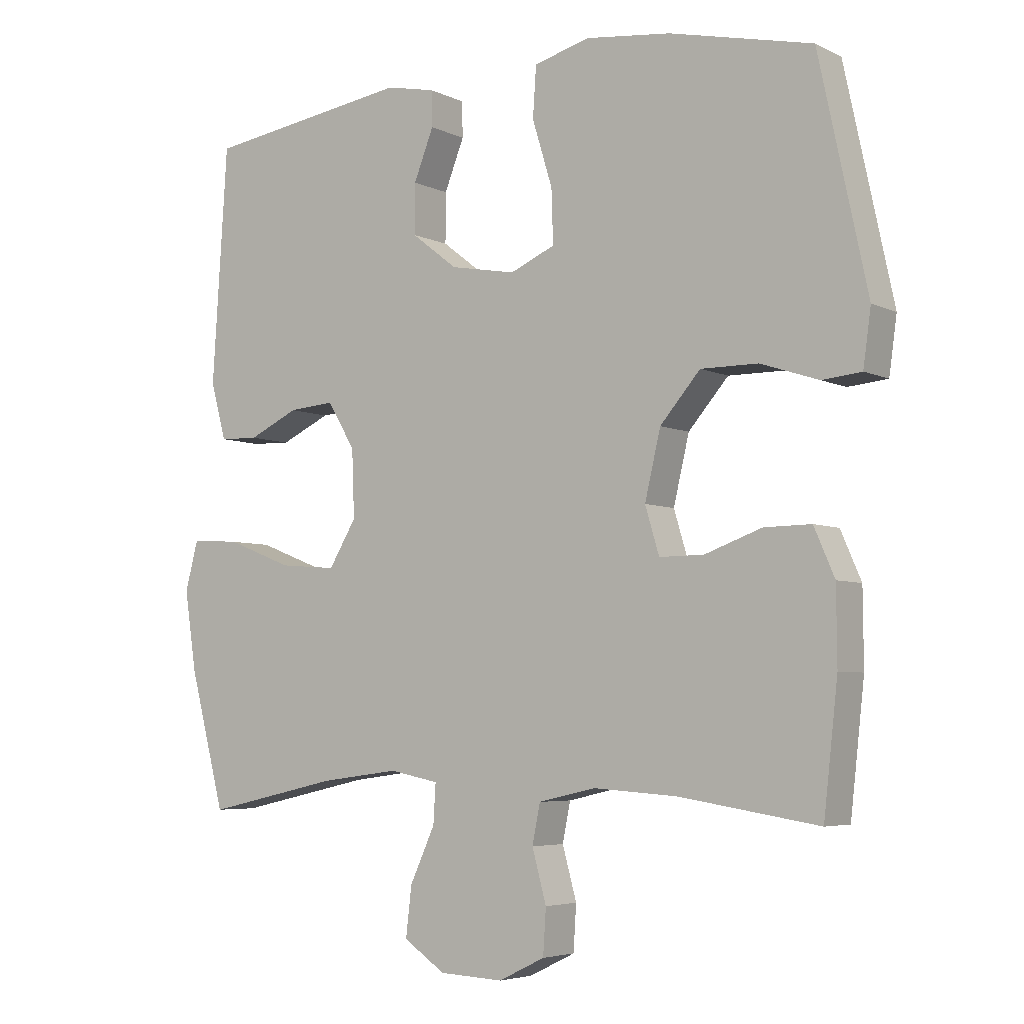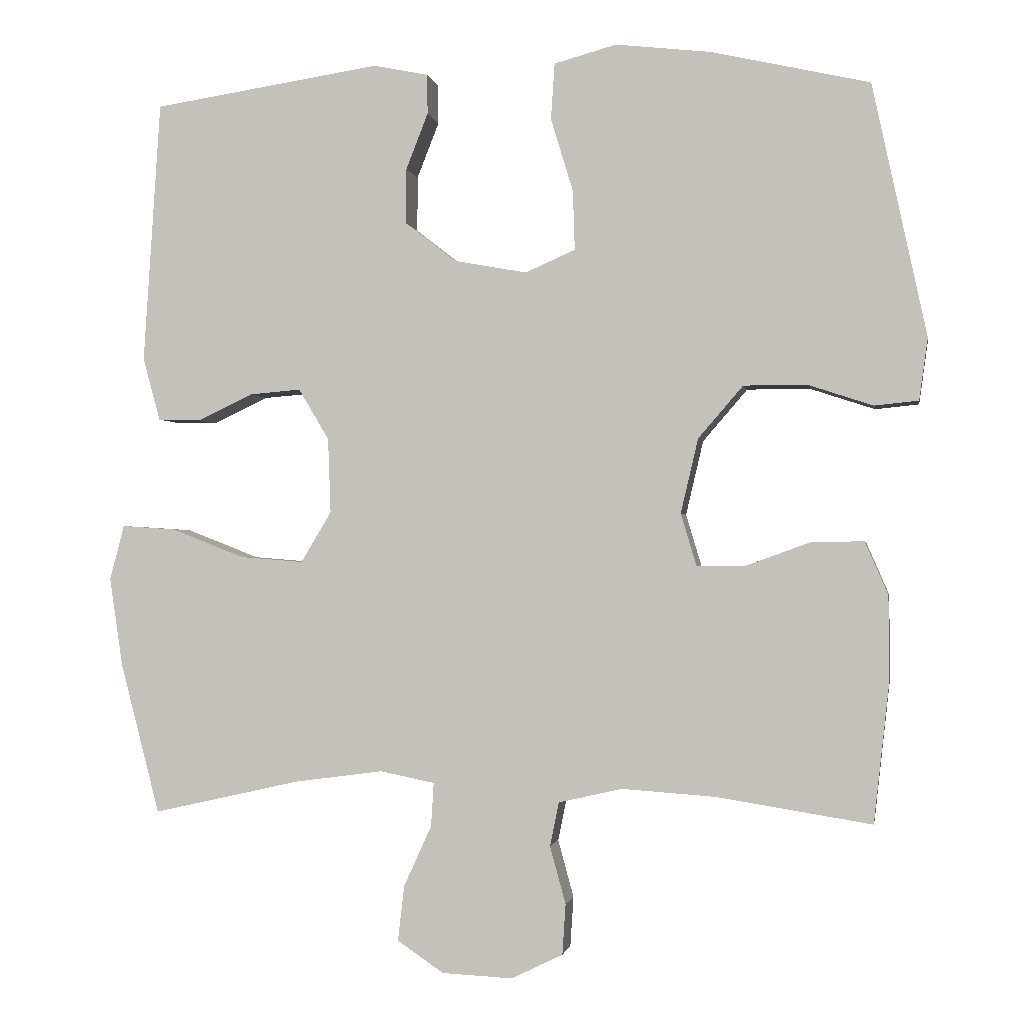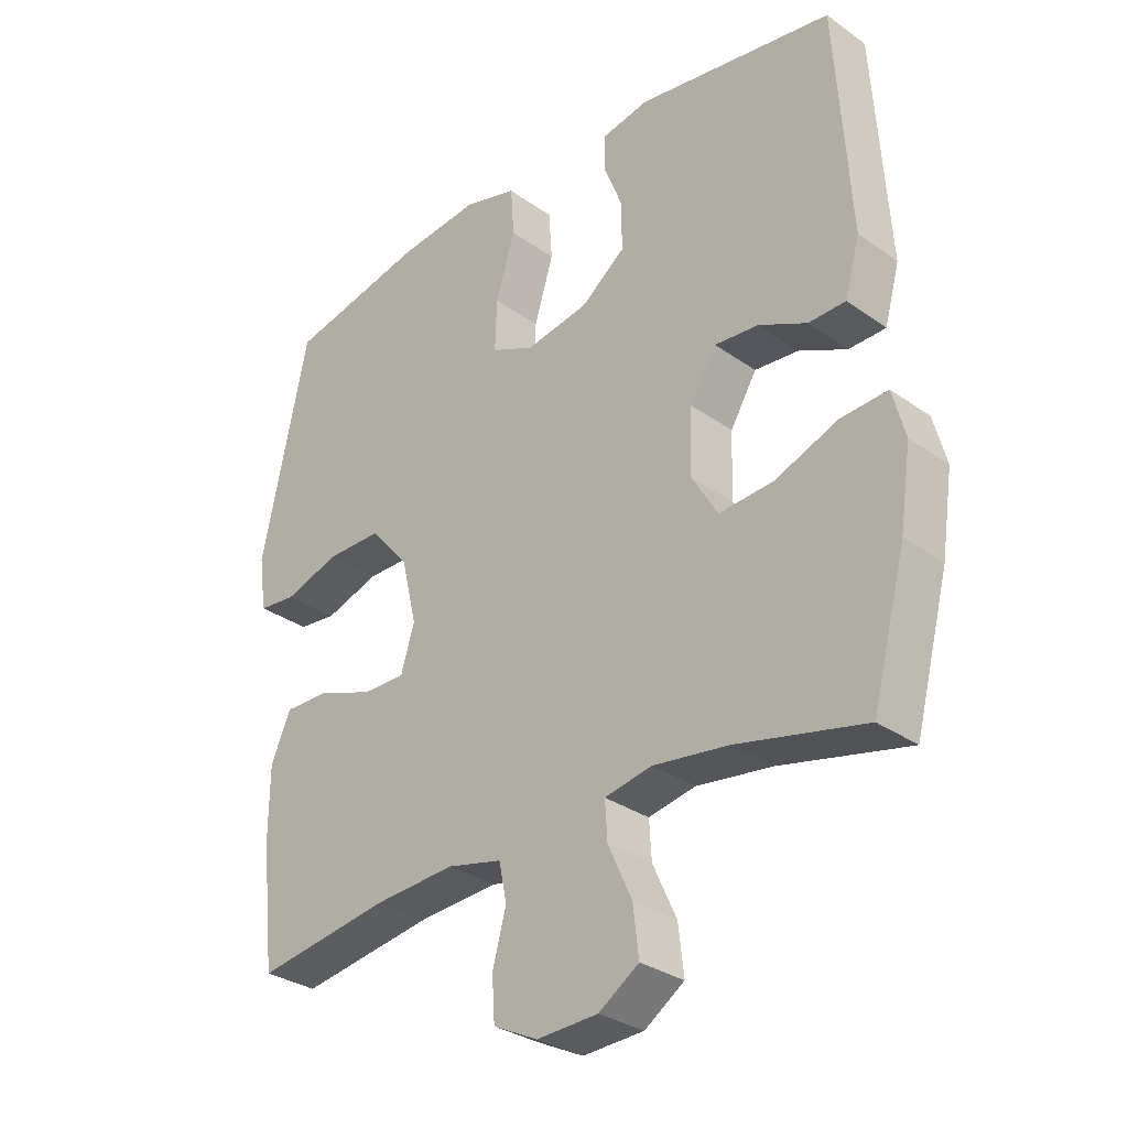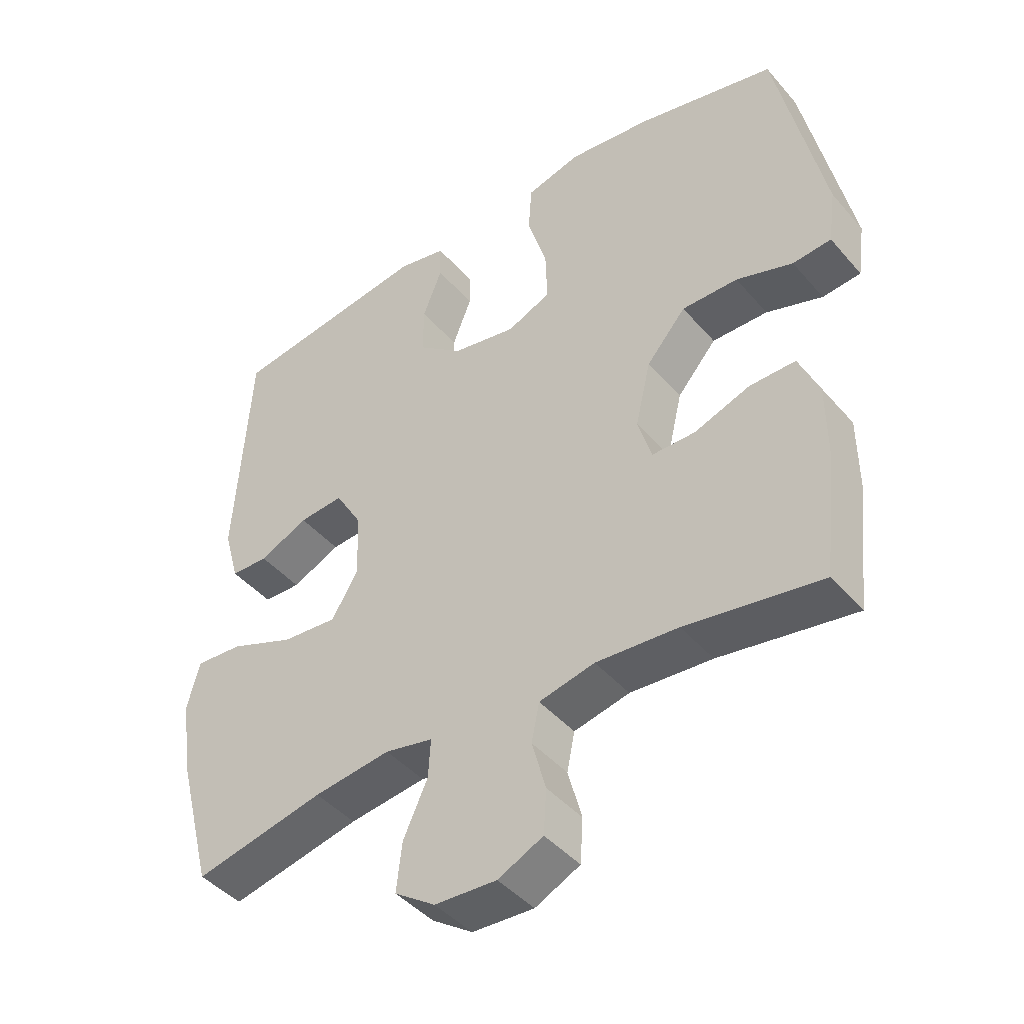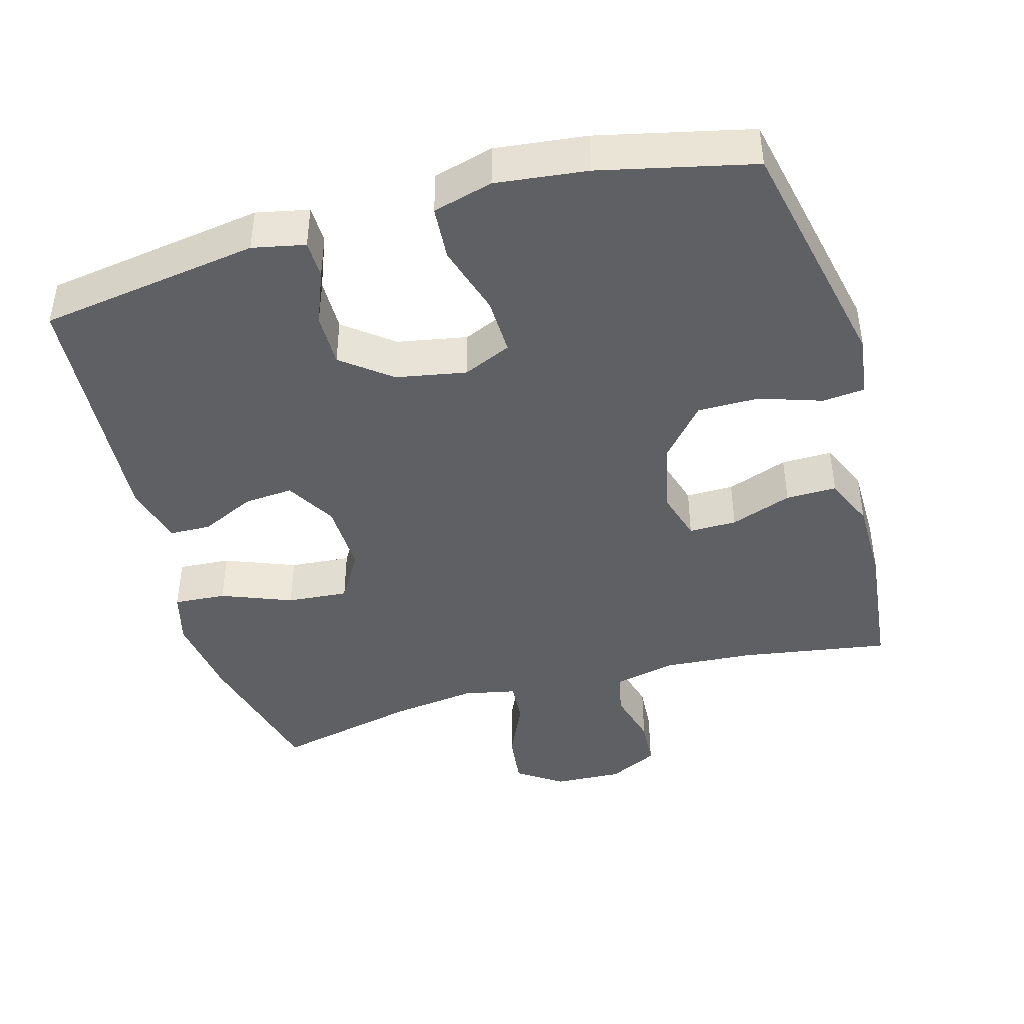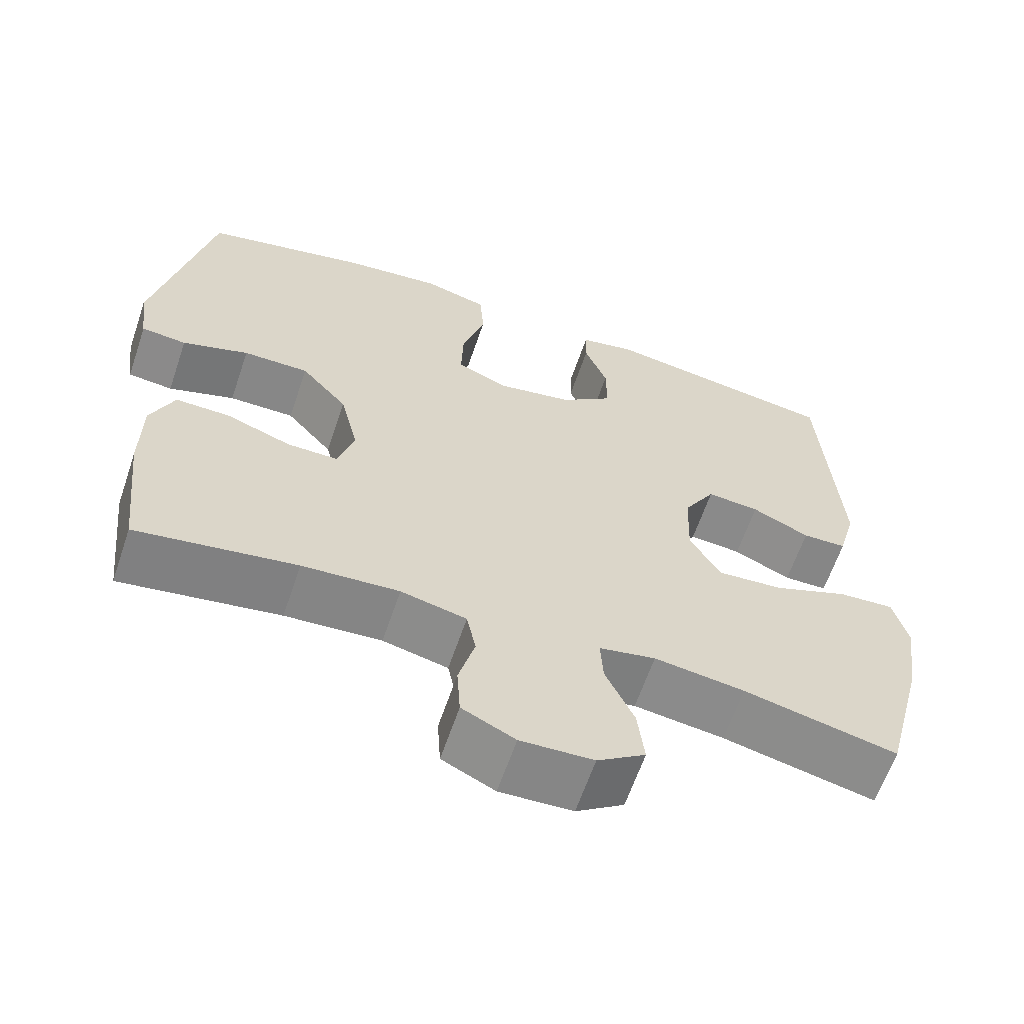
<metadata>
{"format":"obj","ext":"obj","renderer":"f3d","projection":"perspective","resolution":1024,"background":"white","views":[{"elev":-5.0,"azim":34.5,"up":"+Z"},{"elev":-1.3,"azim":9.8,"up":"+Z"},{"elev":-30.9,"azim":-135.4,"up":"+Z"},{"elev":-43.6,"azim":37.4,"up":"+Z"},{"elev":-43.6,"azim":15.6,"up":"+Y"},{"elev":-62.6,"azim":161.3,"up":"+Z"}]}
</metadata>
<code>
o path360
v -0.297 0.0375 -0.4375
v -0.1769 0.0375 -0.4215
v -0.1019 0.0375 -0.4367
v -0.1056 0.0375 -0.4967
v -0.1436 0.0375 -0.5799
v -0.1524 0.0375 -0.6558
v -0.08885 0.0375 -0.6988
v 0.007988 0.0375 -0.7034
v 0.07848 0.0375 -0.669
v 0.08291 0.0375 -0.6
v 0.06128 0.0375 -0.5208
v 0.07347 0.0375 -0.4606
v 0.1606 0.0375 -0.4407
v 0.2892 0.0375 -0.4495
v 0.5016 0.0375 -0.4832
v 0.523 0.0375 -0.2897
v 0.5222 0.0375 -0.1749
v 0.4907 0.0375 -0.1024
v 0.4187 0.0375 -0.1035
v 0.3316 0.0375 -0.1351
v 0.2637 0.0375 -0.1356
v 0.2422 0.0375 -0.06406
v 0.2662 0.0375 0.03839
v 0.3278 0.0375 0.1099
v 0.4155 0.0375 0.1096
v 0.5038 0.0375 0.08052
v 0.5639 0.0375 0.08656
v 0.5757 0.0375 0.1719
v 0.5016 0.0375 0.5185
v 0.2839 0.0375 0.568
v 0.1536 0.0375 0.583
v 0.06827 0.0375 0.5596
v 0.06298 0.0375 0.4826
v 0.09361 0.0375 0.3823
v 0.09622 0.0375 0.3007
v 0.02767 0.0375 0.2706
v -0.07198 0.0375 0.2888
v -0.1419 0.0375 0.3431
v -0.1414 0.0375 0.4194
v -0.1113 0.0375 0.4962
v -0.1124 0.0375 0.5505
v -0.1873 0.0375 0.5659
v -0.5004 0.0375 0.5185
v -0.5236 0.0375 0.1586
v -0.4999 0.0375 0.07221
v -0.4412 0.0375 0.07049
v -0.365 0.0375 0.1065
v -0.2953 0.0375 0.1122
v -0.2535 0.0375 0.04216
v -0.2497 0.0375 -0.06046
v -0.2914 0.0375 -0.1301
v -0.378 0.0375 -0.1231
v -0.4781 0.0375 -0.08398
v -0.5522 0.0375 -0.079
v -0.5721 0.0375 -0.1545
v -0.5541 0.0375 -0.2764
v -0.5004 0.0375 -0.4832
v -0.297 -0.0375 -0.4375
v -0.1769 -0.0375 -0.4215
v -0.1019 -0.0375 -0.4367
v -0.1056 -0.0375 -0.4967
v -0.1436 -0.0375 -0.5799
v -0.1524 -0.0375 -0.6558
v -0.08885 -0.0375 -0.6988
v 0.007988 -0.0375 -0.7034
v 0.07848 -0.0375 -0.669
v 0.08291 -0.0375 -0.6
v 0.06128 -0.0375 -0.5208
v 0.07347 -0.0375 -0.4606
v 0.1606 -0.0375 -0.4407
v 0.2892 -0.0375 -0.4495
v 0.5016 -0.0375 -0.4832
v 0.523 -0.0375 -0.2897
v 0.5222 -0.0375 -0.1749
v 0.4907 -0.0375 -0.1024
v 0.4187 -0.0375 -0.1035
v 0.3316 -0.0375 -0.1351
v 0.2637 -0.0375 -0.1356
v 0.2422 -0.0375 -0.06406
v 0.2662 -0.0375 0.03839
v 0.3278 -0.0375 0.1099
v 0.4155 -0.0375 0.1096
v 0.5038 -0.0375 0.08052
v 0.5639 -0.0375 0.08656
v 0.5757 -0.0375 0.1719
v 0.5016 -0.0375 0.5185
v 0.2839 -0.0375 0.568
v 0.1536 -0.0375 0.583
v 0.06827 -0.0375 0.5596
v 0.06298 -0.0375 0.4826
v 0.09361 -0.0375 0.3823
v 0.09622 -0.0375 0.3007
v 0.02767 -0.0375 0.2706
v -0.07198 -0.0375 0.2888
v -0.1419 -0.0375 0.3431
v -0.1414 -0.0375 0.4194
v -0.1113 -0.0375 0.4962
v -0.1124 -0.0375 0.5505
v -0.1873 -0.0375 0.5659
v -0.5004 -0.0375 0.5185
v -0.5236 -0.0375 0.1586
v -0.4999 -0.0375 0.07221
v -0.4412 -0.0375 0.07049
v -0.365 -0.0375 0.1065
v -0.2953 -0.0375 0.1122
v -0.2535 -0.0375 0.04216
v -0.2497 -0.0375 -0.06046
v -0.2914 -0.0375 -0.1301
v -0.378 -0.0375 -0.1231
v -0.4781 -0.0375 -0.08398
v -0.5522 -0.0375 -0.079
v -0.5721 -0.0375 -0.1545
v -0.5541 -0.0375 -0.2764
v -0.5004 -0.0375 -0.4832
v -0.08885 0.0375 -0.6988
v 0.007988 0.0375 -0.7034
v 0.07848 0.0375 -0.669
v 0.07848 0.0375 -0.669
v -0.1524 0.0375 -0.6558
v -0.1524 0.0375 -0.6558
v 0.08291 0.0375 -0.6
v -0.1436 0.0375 -0.5799
v 0.06128 0.0375 -0.5208
v -0.1056 0.0375 -0.4967
v 0.07347 0.0375 -0.4606
v 0.07347 0.0375 -0.4606
v -0.1019 0.0375 -0.4367
v -0.1019 0.0375 -0.4367
v 0.2892 0.0375 -0.4495
v 0.5016 0.0375 -0.4832
v 0.5016 0.0375 -0.4832
v -0.5004 0.0375 -0.4832
v -0.5004 0.0375 -0.4832
v -0.297 0.0375 -0.4375
v 0.1606 0.0375 -0.4407
v -0.1769 0.0375 -0.4215
v 0.523 0.0375 -0.2897
v -0.5541 0.0375 -0.2764
v 0.5222 0.0375 -0.1749
v -0.5721 0.0375 -0.1545
v 0.4907 0.0375 -0.1024
v 0.4907 0.0375 -0.1024
v -0.5522 0.0375 -0.079
v -0.5522 0.0375 -0.079
v -0.2914 0.0375 -0.1301
v -0.2914 0.0375 -0.1301
v -0.378 0.0375 -0.1231
v 0.3316 0.0375 -0.1351
v 0.2637 0.0375 -0.1356
v 0.2637 0.0375 -0.1356
v 0.2422 0.0375 -0.06406
v 0.4187 0.0375 -0.1035
v -0.2497 0.0375 -0.06046
v -0.4781 0.0375 -0.08398
v 0.2662 0.0375 0.03839
v -0.2535 0.0375 0.04216
v 0.3278 0.0375 0.1099
v -0.2953 0.0375 0.1122
v -0.2953 0.0375 0.1122
v -0.4999 0.0375 0.07221
v -0.4999 0.0375 0.07221
v -0.4412 0.0375 0.07049
v -0.365 0.0375 0.1065
v -0.5236 0.0375 0.1586
v 0.4155 0.0375 0.1096
v 0.5038 0.0375 0.08052
v 0.5639 0.0375 0.08656
v 0.5639 0.0375 0.08656
v 0.5757 0.0375 0.1719
v 0.02767 0.0375 0.2706
v -0.07198 0.0375 0.2888
v 0.09622 0.0375 0.3007
v 0.09622 0.0375 0.3007
v -0.1419 0.0375 0.3431
v 0.09361 0.0375 0.3823
v -0.1414 0.0375 0.4194
v 0.06298 0.0375 0.4826
v -0.5004 0.0375 0.5185
v -0.5004 0.0375 0.5185
v -0.1113 0.0375 0.4962
v 0.06827 0.0375 0.5596
v 0.06827 0.0375 0.5596
v 0.5016 0.0375 0.5185
v 0.5016 0.0375 0.5185
v -0.1124 0.0375 0.5505
v -0.1124 0.0375 0.5505
v 0.2839 0.0375 0.568
v -0.1873 0.0375 0.5659
v 0.1536 0.0375 0.583
v -0.08885 -0.0375 -0.6988
v 0.007988 -0.0375 -0.7034
v 0.07848 -0.0375 -0.669
v 0.07848 -0.0375 -0.669
v -0.1524 -0.0375 -0.6558
v -0.1524 -0.0375 -0.6558
v 0.08291 -0.0375 -0.6
v -0.1436 -0.0375 -0.5799
v 0.06128 -0.0375 -0.5208
v -0.1056 -0.0375 -0.4967
v 0.07347 -0.0375 -0.4606
v 0.07347 -0.0375 -0.4606
v -0.1019 -0.0375 -0.4367
v -0.1019 -0.0375 -0.4367
v 0.2892 -0.0375 -0.4495
v 0.5016 -0.0375 -0.4832
v 0.5016 -0.0375 -0.4832
v -0.5004 -0.0375 -0.4832
v -0.5004 -0.0375 -0.4832
v -0.297 -0.0375 -0.4375
v 0.1606 -0.0375 -0.4407
v -0.1769 -0.0375 -0.4215
v 0.523 -0.0375 -0.2897
v -0.5541 -0.0375 -0.2764
v 0.5222 -0.0375 -0.1749
v -0.5721 -0.0375 -0.1545
v 0.4907 -0.0375 -0.1024
v 0.4907 -0.0375 -0.1024
v -0.5522 -0.0375 -0.079
v -0.5522 -0.0375 -0.079
v -0.2914 -0.0375 -0.1301
v -0.2914 -0.0375 -0.1301
v -0.378 -0.0375 -0.1231
v 0.3316 -0.0375 -0.1351
v 0.2637 -0.0375 -0.1356
v 0.2637 -0.0375 -0.1356
v 0.2422 -0.0375 -0.06406
v 0.4187 -0.0375 -0.1035
v -0.2497 -0.0375 -0.06046
v -0.4781 -0.0375 -0.08398
v 0.2662 -0.0375 0.03839
v -0.2535 -0.0375 0.04216
v 0.3278 -0.0375 0.1099
v -0.2953 -0.0375 0.1122
v -0.2953 -0.0375 0.1122
v -0.4999 -0.0375 0.07221
v -0.4999 -0.0375 0.07221
v -0.4412 -0.0375 0.07049
v -0.365 -0.0375 0.1065
v -0.5236 -0.0375 0.1586
v 0.4155 -0.0375 0.1096
v 0.5038 -0.0375 0.08052
v 0.5639 -0.0375 0.08656
v 0.5639 -0.0375 0.08656
v 0.5757 -0.0375 0.1719
v 0.02767 -0.0375 0.2706
v -0.07198 -0.0375 0.2888
v 0.09622 -0.0375 0.3007
v 0.09622 -0.0375 0.3007
v -0.1419 -0.0375 0.3431
v 0.09361 -0.0375 0.3823
v -0.1414 -0.0375 0.4194
v 0.06298 -0.0375 0.4826
v -0.5004 -0.0375 0.5185
v -0.5004 -0.0375 0.5185
v -0.1113 -0.0375 0.4962
v 0.06827 -0.0375 0.5596
v 0.06827 -0.0375 0.5596
v 0.5016 -0.0375 0.5185
v 0.5016 -0.0375 0.5185
v -0.1124 -0.0375 0.5505
v -0.1124 -0.0375 0.5505
v 0.2839 -0.0375 0.568
v -0.1873 -0.0375 0.5659
v 0.1536 -0.0375 0.583
f 224 204 223
f 258 240 244
f 250 264 252
f 215 213 222
f 228 224 226
f 233 246 249
f 211 202 220
f 211 220 209
f 227 214 216
f 200 210 224
f 263 255 260
f 214 223 212
f 212 204 205
f 237 239 235
f 231 245 246
f 239 238 253
f 218 215 229
f 222 209 220
f 229 215 222
f 258 232 240
f 262 232 258
f 238 239 237
f 220 202 228
f 190 191 197
f 194 190 197
f 228 226 231
f 192 196 191
f 198 197 196
f 212 223 204
f 196 197 191
f 245 226 230
f 252 264 256
f 213 209 222
f 223 214 227
f 204 224 210
f 245 230 247
f 231 226 245
f 240 241 244
f 233 249 238
f 232 247 230
f 197 198 199
f 207 209 213
f 200 199 198
f 250 247 262
f 231 246 233
f 263 251 255
f 253 238 249
f 253 251 263
f 264 250 262
f 202 200 224
f 199 200 202
f 228 202 224
f 247 232 262
f 244 241 242
f 253 249 251
f 7 8 65 64
f 8 118 193 65
f 120 7 64 195
f 9 10 67 66
f 5 6 63 62
f 10 11 68 67
f 4 5 62 61
f 11 126 201 68
f 128 4 61 203
f 14 131 206 71
f 133 1 58 208
f 12 13 70 69
f 13 14 71 70
f 1 2 59 58
f 2 3 60 59
f 15 16 73 72
f 56 57 114 113
f 16 17 74 73
f 55 56 113 112
f 17 142 217 74
f 144 55 112 219
f 146 52 109 221
f 20 150 225 77
f 21 22 79 78
f 19 20 77 76
f 18 19 76 75
f 50 51 108 107
f 53 54 111 110
f 52 53 110 109
f 22 23 80 79
f 49 50 107 106
f 23 24 81 80
f 159 49 106 234
f 161 46 103 236
f 46 47 104 103
f 44 45 102 101
f 25 26 83 82
f 26 168 243 83
f 27 28 85 84
f 47 48 105 104
f 24 25 82 81
f 36 37 94 93
f 173 36 93 248
f 37 38 95 94
f 34 35 92 91
f 38 39 96 95
f 33 34 91 90
f 179 44 101 254
f 39 40 97 96
f 182 33 90 257
f 28 184 259 85
f 40 186 261 97
f 29 30 87 86
f 42 43 100 99
f 41 42 99 98
f 31 32 89 88
f 30 31 88 87
f 149 148 129
f 183 169 165
f 175 177 189
f 140 147 138
f 153 151 149
f 158 174 171
f 136 145 127
f 136 134 145
f 152 141 139
f 125 149 135
f 188 185 180
f 139 137 148
f 137 130 129
f 162 160 164
f 156 171 170
f 164 178 163
f 143 154 140
f 147 145 134
f 154 147 140
f 183 165 157
f 187 183 157
f 163 162 164
f 145 153 127
f 115 122 116
f 119 122 115
f 153 156 151
f 117 116 121
f 123 121 122
f 137 129 148
f 121 116 122
f 170 155 151
f 177 181 189
f 138 147 134
f 148 152 139
f 129 135 149
f 170 172 155
f 156 170 151
f 165 169 166
f 158 163 174
f 157 155 172
f 122 124 123
f 132 138 134
f 125 123 124
f 175 187 172
f 156 158 171
f 188 180 176
f 178 174 163
f 178 188 176
f 189 187 175
f 127 149 125
f 124 127 125
f 153 149 127
f 172 187 157
f 169 167 166
f 178 176 174

</code>
